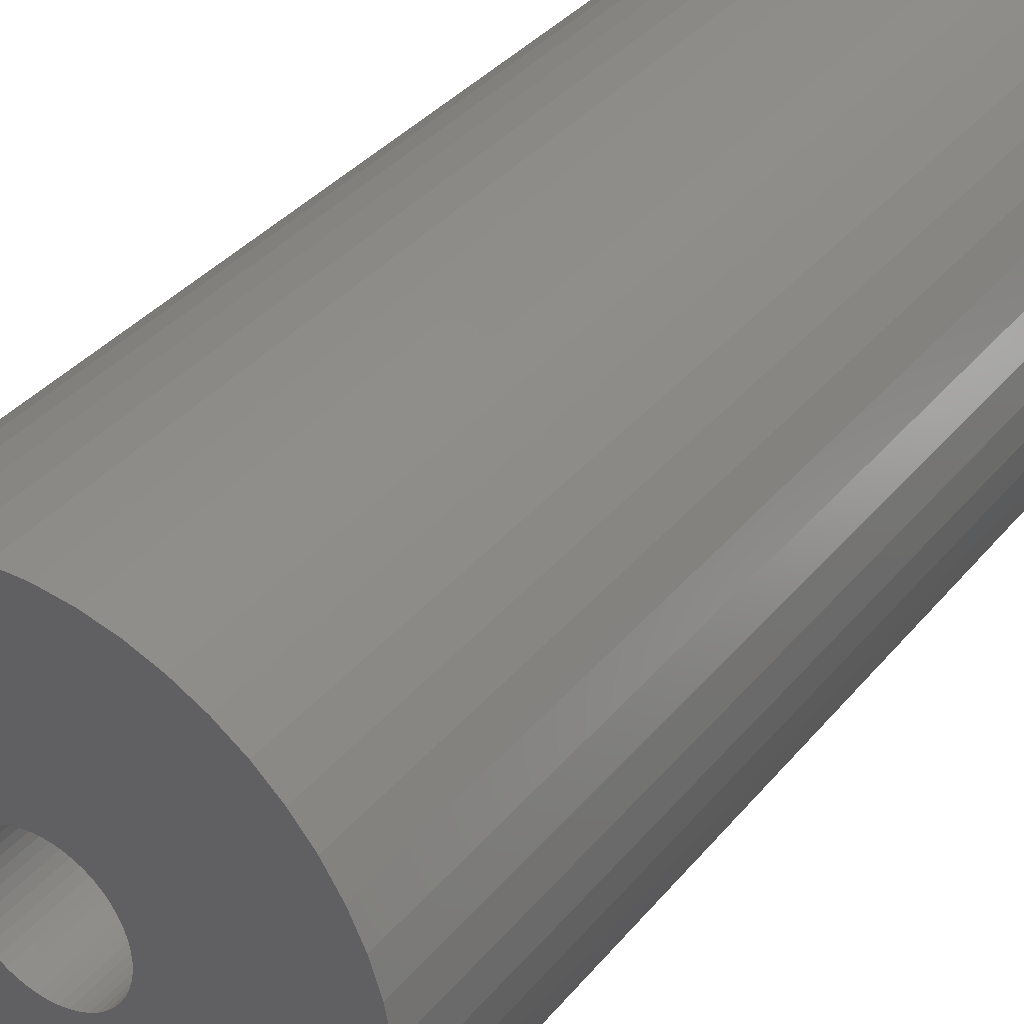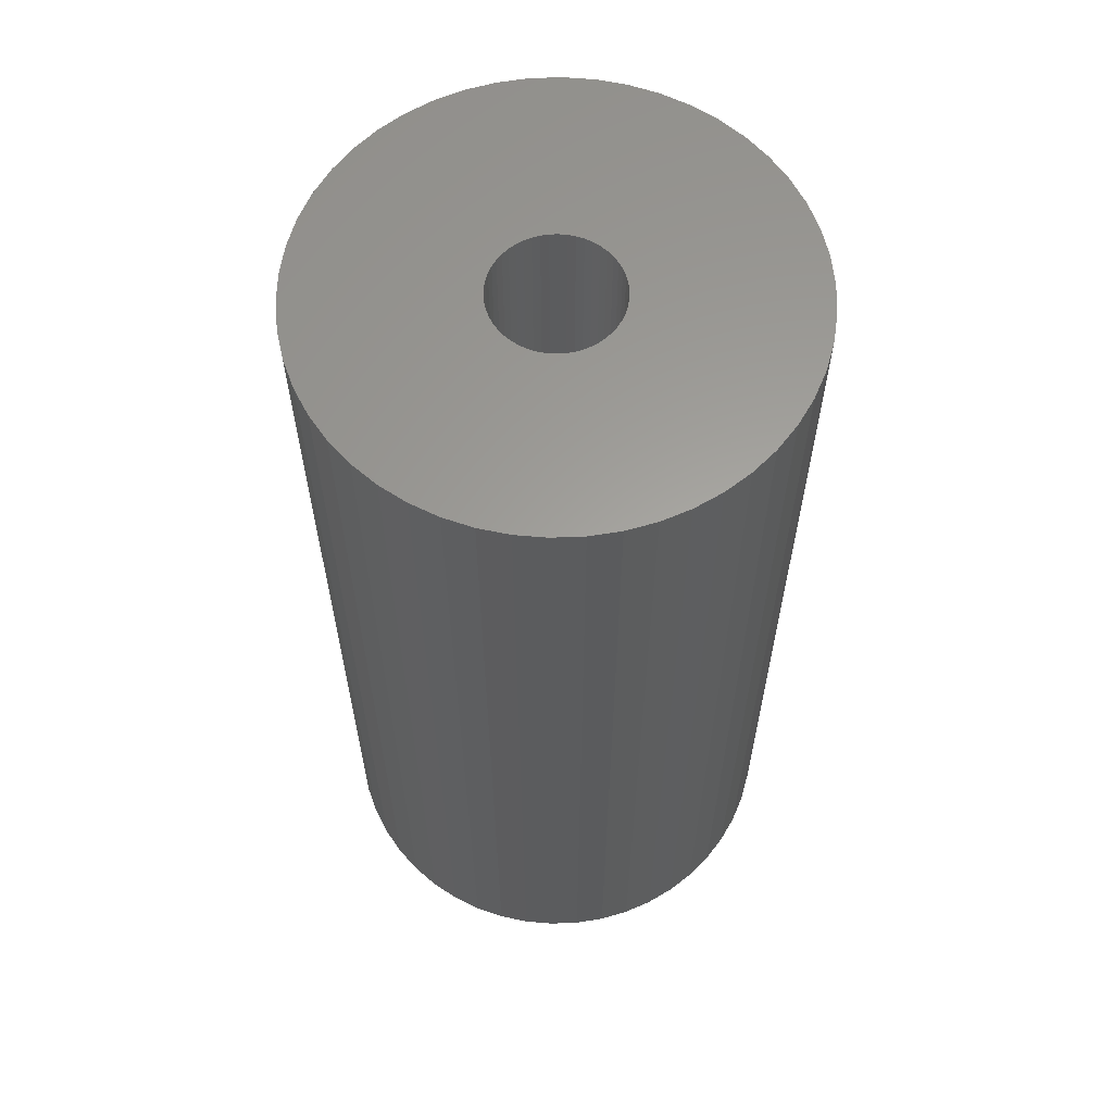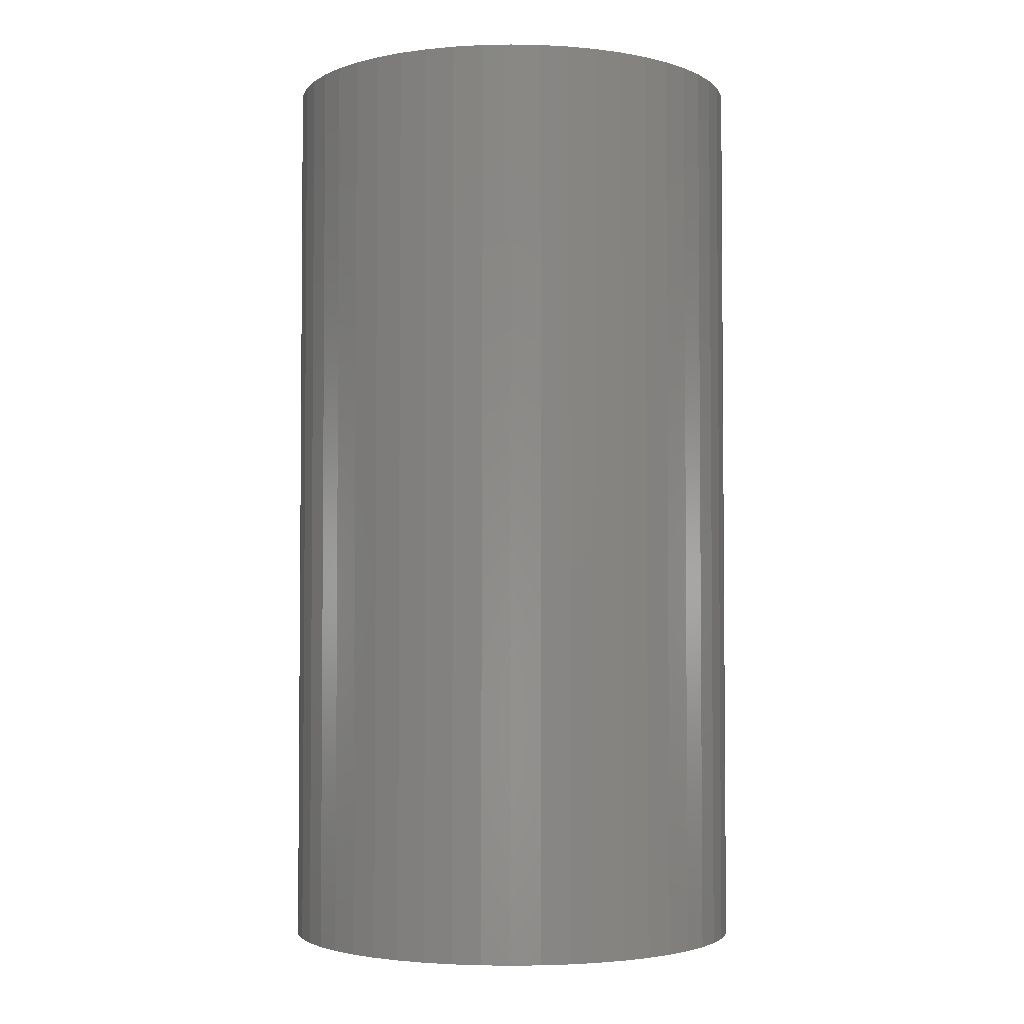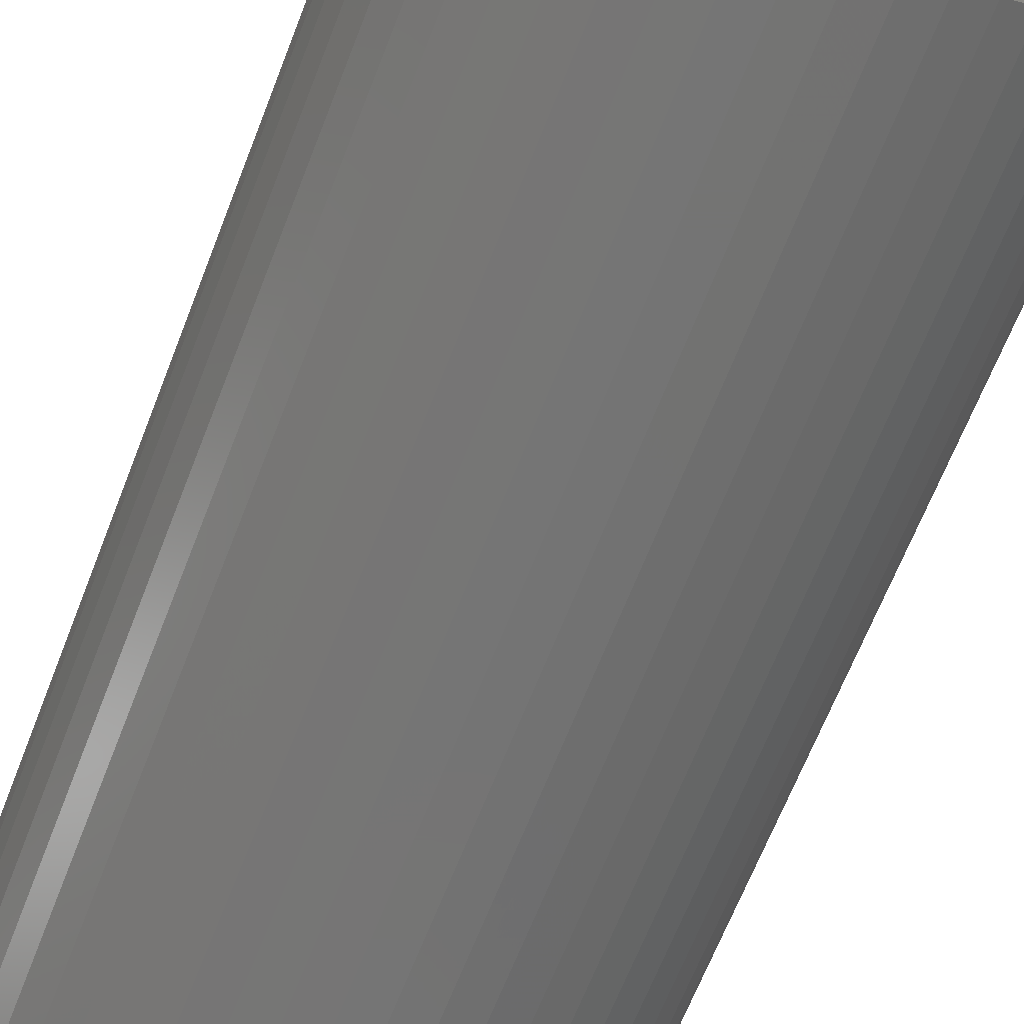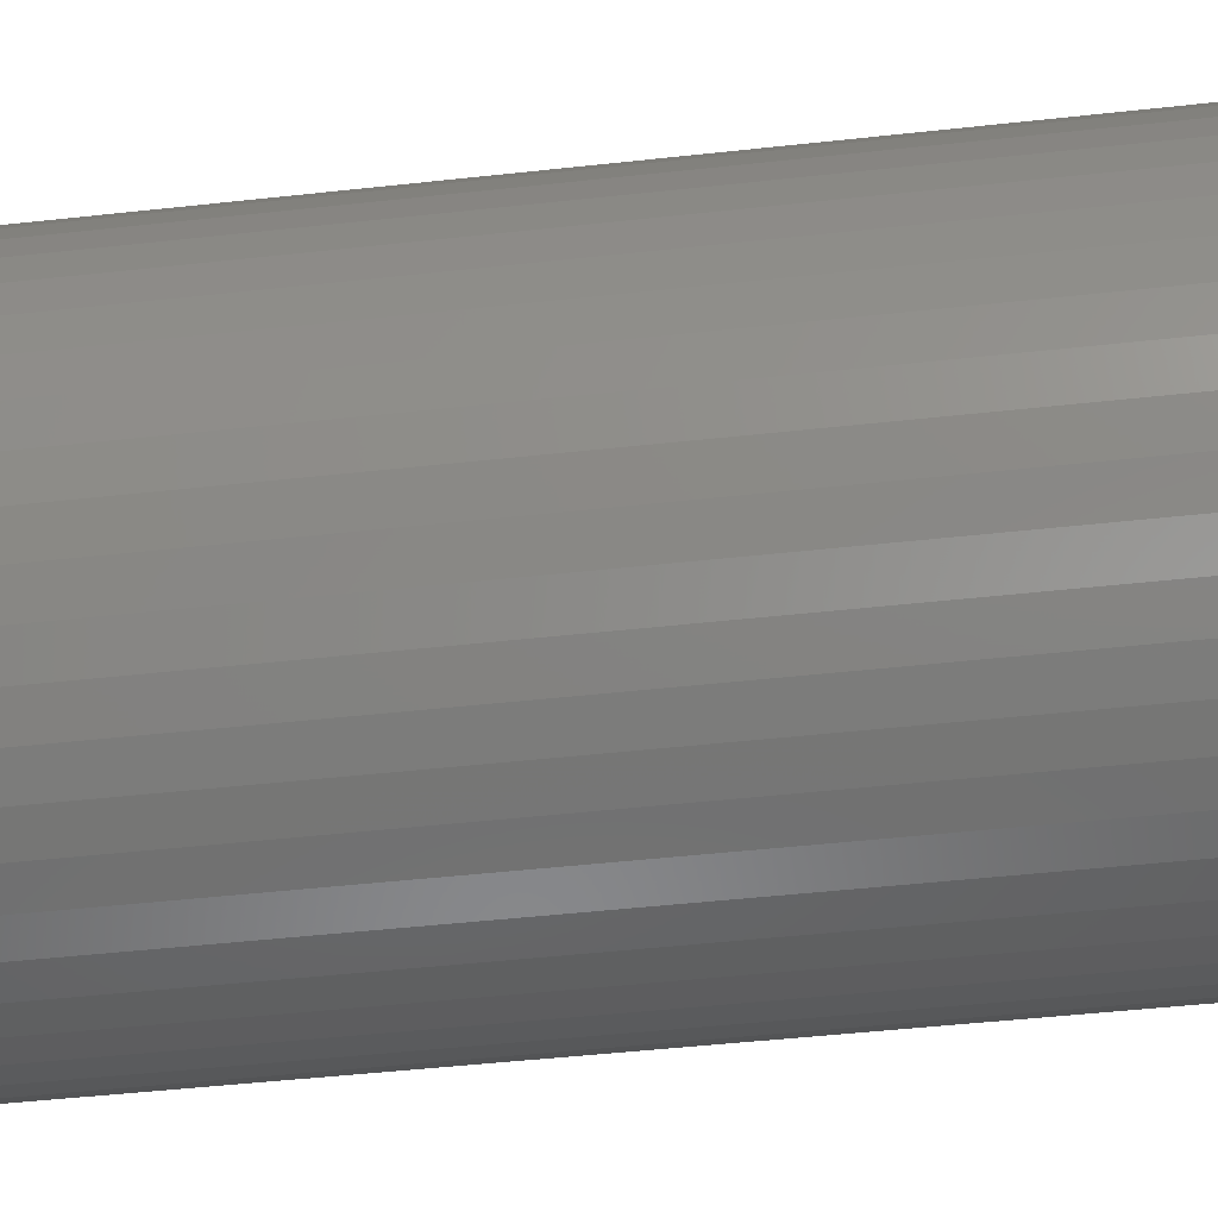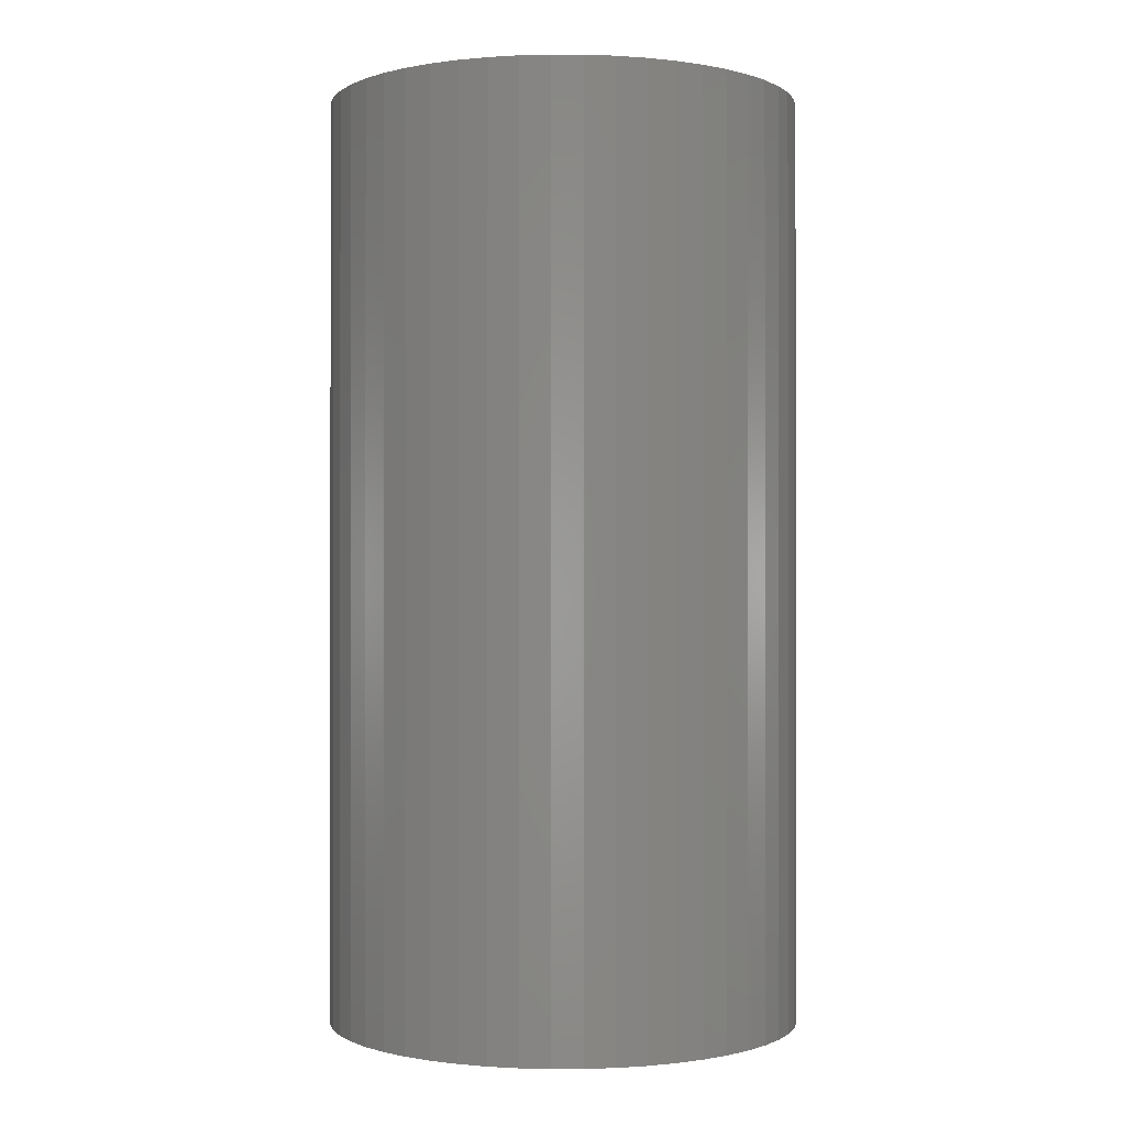
<metadata>
{"format":"stl","ext":"stl","renderer":"f3d","projection":"perspective","resolution":1024,"background":"white","views":[{"elev":35.4,"azim":-146.4,"up":"+Y"},{"elev":61.3,"azim":-38.2,"up":"+Z"},{"elev":-3.1,"azim":90.2,"up":"+Z"},{"elev":-66.4,"azim":-21.3,"up":"+Y"},{"elev":-47.6,"azim":97.1,"up":"+Y"},{"elev":-0.5,"azim":27.8,"up":"+Z"}]}
</metadata>
<code>
# stl→obj: 200 verts, 400 faces
v 23 0 45
v 22.82 2.883 -45
v 22.82 2.883 45
v 23 0 -45
v -23 0 -45
v -22.82 2.883 45
v -22.82 2.883 -45
v -23 0 45
v 1.444 22.95 -45
v -1.444 22.95 45
v 1.444 22.95 45
v -1.444 22.95 -45
v -1.444 -22.95 -45
v 1.444 -22.95 45
v -1.444 -22.95 45
v 1.444 -22.95 -45
v 16.77 15.74 -45
v 14.66 17.72 45
v 16.77 15.74 45
v 14.66 17.72 -45
v -14.66 17.72 -45
v -16.77 15.74 45
v -14.66 17.72 45
v -16.77 15.74 -45
v -7.107 21.87 -45
v -9.793 20.81 45
v -7.107 21.87 45
v -9.793 20.81 -45
v 20.16 -11.08 45
v 21.38 -8.467 -45
v 21.38 -8.467 45
v 20.16 -11.08 -45
v 21.38 8.467 45
v 20.16 11.08 -45
v 20.16 11.08 45
v 21.38 8.467 -45
v 9.793 20.81 -45
v 7.107 21.87 45
v 9.793 20.81 45
v 7.107 21.87 -45
v 4.31 22.59 45
v 4.31 22.59 -45
v 12.32 19.42 -45
v 12.32 19.42 45
v -21.38 8.467 -45
v -20.16 11.08 45
v -20.16 11.08 -45
v -21.38 8.467 45
v -18.61 13.52 -45
v -18.61 13.52 45
v -22.28 5.72 -45
v -22.28 5.72 45
v -4.31 22.59 45
v -4.31 22.59 -45
v 4.31 -22.59 45
v 4.31 -22.59 -45
v 22.28 5.72 45
v 22.28 5.72 -45
v 18.61 13.52 45
v 18.61 13.52 -45
v 6 0 45
v 5.953 0.752 45
v 22.82 -2.883 45
v 5.811 1.492 45
v 5.953 -0.752 45
v 5.579 2.209 45
v 22.28 -5.72 45
v 5.258 2.891 45
v 5.811 -1.492 45
v 4.854 3.527 45
v 4.374 4.107 45
v 5.579 -2.209 45
v 3.825 4.623 45
v 3.215 5.066 45
v 5.258 -2.891 45
v 2.555 5.429 45
v 18.61 -13.52 45
v 4.854 -3.527 45
v 1.854 5.706 45
v 1.124 5.894 45
v 0.3767 5.988 45
v -0.3767 5.988 45
v -1.124 5.894 45
v -1.854 5.706 45
v -2.555 5.429 45
v -3.215 5.066 45
v -12.32 19.42 45
v -3.825 4.623 45
v -4.374 4.107 45
v -4.854 3.527 45
v 16.77 -15.74 45
v 4.374 -4.107 45
v 14.66 -17.72 45
v 3.825 -4.623 45
v 12.32 -19.42 45
v 3.215 -5.066 45
v 9.793 -20.81 45
v 2.555 -5.429 45
v 7.107 -21.87 45
v 1.854 -5.706 45
v 1.124 -5.894 45
v 0.3767 -5.988 45
v -0.3767 -5.988 45
v -1.124 -5.894 45
v -4.31 -22.59 45
v -1.854 -5.706 45
v -7.107 -21.87 45
v -2.555 -5.429 45
v -9.793 -20.81 45
v -3.215 -5.066 45
v -12.32 -19.42 45
v -3.825 -4.623 45
v -14.66 -17.72 45
v -4.374 -4.107 45
v -16.77 -15.74 45
v -4.854 -3.527 45
v -18.61 -13.52 45
v -5.258 -2.891 45
v -20.16 -11.08 45
v -5.579 -2.209 45
v -21.38 -8.467 45
v -5.811 -1.492 45
v -22.28 -5.72 45
v -5.953 -0.752 45
v -22.82 -2.883 45
v -6 0 45
v -5.258 2.891 45
v -5.579 2.209 45
v -5.811 1.492 45
v -5.953 0.752 45
v -12.32 19.42 -45
v 22.82 -2.883 -45
v 18.61 -13.52 -45
v 16.77 -15.74 -45
v -16.77 -15.74 -45
v -14.66 -17.72 -45
v -20.16 -11.08 -45
v -21.38 -8.467 -45
v -18.61 -13.52 -45
v 6 0 -45
v 5.953 -0.752 -45
v 22.28 -5.72 -45
v 5.811 -1.492 -45
v 5.953 0.752 -45
v 5.579 -2.209 -45
v 5.258 -2.891 -45
v 5.811 1.492 -45
v 4.854 -3.527 -45
v 4.374 -4.107 -45
v 14.66 -17.72 -45
v 5.579 2.209 -45
v 3.825 -4.623 -45
v 12.32 -19.42 -45
v 3.215 -5.066 -45
v 9.793 -20.81 -45
v 5.258 2.891 -45
v 2.555 -5.429 -45
v 7.107 -21.87 -45
v 4.854 3.527 -45
v 1.854 -5.706 -45
v 1.124 -5.894 -45
v 0.3767 -5.988 -45
v -0.3767 -5.988 -45
v -1.124 -5.894 -45
v -4.31 -22.59 -45
v -1.854 -5.706 -45
v -7.107 -21.87 -45
v -2.555 -5.429 -45
v -9.793 -20.81 -45
v -3.215 -5.066 -45
v -12.32 -19.42 -45
v -3.825 -4.623 -45
v -4.374 -4.107 -45
v -4.854 -3.527 -45
v 4.374 4.107 -45
v 3.825 4.623 -45
v 3.215 5.066 -45
v 2.555 5.429 -45
v 1.854 5.706 -45
v 1.124 5.894 -45
v 0.3767 5.988 -45
v -0.3767 5.988 -45
v -1.124 5.894 -45
v -1.854 5.706 -45
v -2.555 5.429 -45
v -3.215 5.066 -45
v -3.825 4.623 -45
v -4.374 4.107 -45
v -4.854 3.527 -45
v -5.258 2.891 -45
v -5.579 2.209 -45
v -5.811 1.492 -45
v -5.953 0.752 -45
v -6 0 -45
v -5.258 -2.891 -45
v -5.579 -2.209 -45
v -5.811 -1.492 -45
v -22.28 -5.72 -45
v -5.953 -0.752 -45
v -22.82 -2.883 -45
f 1 2 3
f 2 1 4
f 5 6 7
f 6 5 8
f 9 10 11
f 10 9 12
f 13 14 15
f 14 13 16
f 17 18 19
f 18 17 20
f 21 22 23
f 22 21 24
f 25 26 27
f 26 25 28
f 29 30 31
f 30 29 32
f 33 34 35
f 34 33 36
f 37 38 39
f 38 37 40
f 40 41 38
f 41 40 42
f 43 39 44
f 39 43 37
f 45 46 47
f 46 45 48
f 49 22 24
f 22 49 50
f 51 48 45
f 48 51 52
f 12 53 10
f 53 12 54
f 16 55 14
f 55 16 56
f 57 36 33
f 36 57 58
f 3 58 57
f 58 3 2
f 59 17 19
f 17 59 60
f 35 60 59
f 60 35 34
f 42 11 41
f 11 42 9
f 20 44 18
f 44 20 43
f 47 50 49
f 50 47 46
f 7 52 51
f 52 7 6
f 61 1 3
f 62 3 57
f 1 61 63
f 64 57 33
f 65 63 61
f 66 33 35
f 63 65 67
f 68 35 59
f 69 67 65
f 70 59 19
f 67 69 31
f 71 19 18
f 72 31 69
f 73 18 44
f 31 72 29
f 74 44 39
f 75 29 72
f 76 39 38
f 29 75 77
f 78 77 75
f 3 62 61
f 57 64 62
f 33 66 64
f 35 68 66
f 59 70 68
f 19 71 70
f 79 38 41
f 18 73 71
f 44 74 73
f 39 76 74
f 38 79 76
f 80 41 11
f 41 80 79
f 11 81 80
f 11 82 81
f 10 82 11
f 82 10 83
f 53 83 10
f 83 53 84
f 27 84 53
f 84 27 85
f 26 85 27
f 85 26 86
f 87 86 26
f 86 87 88
f 23 88 87
f 88 23 89
f 22 89 23
f 50 90 22
f 89 22 90
f 77 78 91
f 92 91 78
f 91 92 93
f 94 93 92
f 93 94 95
f 96 95 94
f 95 96 97
f 98 97 96
f 97 98 99
f 100 99 98
f 99 100 55
f 101 55 100
f 55 101 14
f 102 14 101
f 103 14 102
f 15 103 104
f 103 15 14
f 105 104 106
f 107 106 108
f 109 108 110
f 111 110 112
f 104 105 15
f 113 112 114
f 115 114 116
f 117 116 118
f 119 118 120
f 121 120 122
f 123 122 124
f 106 107 105
f 125 124 126
f 90 50 127
f 46 127 50
f 108 109 107
f 127 46 128
f 110 111 109
f 48 128 46
f 112 113 111
f 128 48 129
f 114 115 113
f 52 129 48
f 116 117 115
f 129 52 130
f 118 119 117
f 6 130 52
f 120 121 119
f 130 6 126
f 122 123 121
f 8 126 6
f 124 125 123
f 126 8 125
f 28 87 26
f 87 28 131
f 131 23 87
f 23 131 21
f 54 27 53
f 27 54 25
f 63 4 1
f 4 63 132
f 91 133 77
f 133 91 134
f 135 113 115
f 113 135 136
f 137 121 138
f 121 137 119
f 135 117 139
f 117 135 115
f 140 4 132
f 141 132 142
f 4 140 2
f 143 142 30
f 144 2 140
f 145 30 32
f 2 144 58
f 146 32 133
f 147 58 144
f 148 133 134
f 58 147 36
f 149 134 150
f 151 36 147
f 152 150 153
f 36 151 34
f 154 153 155
f 156 34 151
f 157 155 158
f 34 156 60
f 159 60 156
f 132 141 140
f 142 143 141
f 30 145 143
f 32 146 145
f 133 148 146
f 134 149 148
f 160 158 56
f 150 152 149
f 153 154 152
f 155 157 154
f 158 160 157
f 161 56 16
f 56 161 160
f 16 162 161
f 16 163 162
f 13 163 16
f 163 13 164
f 165 164 13
f 164 165 166
f 167 166 165
f 166 167 168
f 169 168 167
f 168 169 170
f 171 170 169
f 170 171 172
f 136 172 171
f 172 136 173
f 135 173 136
f 139 174 135
f 173 135 174
f 60 159 17
f 175 17 159
f 17 175 20
f 176 20 175
f 20 176 43
f 177 43 176
f 43 177 37
f 178 37 177
f 37 178 40
f 179 40 178
f 40 179 42
f 180 42 179
f 42 180 9
f 181 9 180
f 182 9 181
f 12 182 183
f 182 12 9
f 54 183 184
f 25 184 185
f 28 185 186
f 131 186 187
f 183 54 12
f 21 187 188
f 24 188 189
f 49 189 190
f 47 190 191
f 45 191 192
f 51 192 193
f 184 25 54
f 7 193 194
f 174 139 195
f 137 195 139
f 185 28 25
f 195 137 196
f 186 131 28
f 138 196 137
f 187 21 131
f 196 138 197
f 188 24 21
f 198 197 138
f 189 49 24
f 197 198 199
f 190 47 49
f 200 199 198
f 191 45 47
f 199 200 194
f 192 51 45
f 5 194 200
f 193 7 51
f 194 5 7
f 155 95 97
f 95 155 153
f 31 142 67
f 142 31 30
f 77 32 29
f 32 77 133
f 138 123 198
f 123 138 121
f 150 91 93
f 91 150 134
f 158 97 99
f 97 158 155
f 56 99 55
f 99 56 158
f 67 132 63
f 132 67 142
f 165 15 105
f 15 165 13
f 136 111 113
f 111 136 171
f 139 119 137
f 119 139 117
f 198 125 200
f 125 198 123
f 200 8 5
f 8 200 125
f 153 93 95
f 93 153 150
f 167 105 107
f 105 167 165
f 169 107 109
f 107 169 167
f 171 109 111
f 109 171 169
f 140 62 144
f 62 140 61
f 126 193 130
f 193 126 194
f 182 81 82
f 81 182 181
f 162 103 102
f 103 162 163
f 176 71 73
f 71 176 175
f 188 88 89
f 88 188 187
f 185 84 85
f 84 185 184
f 151 68 156
f 68 151 66
f 144 64 147
f 64 144 62
f 179 76 79
f 76 179 178
f 180 79 80
f 79 180 179
f 178 74 76
f 74 178 177
f 128 190 127
f 190 128 191
f 129 191 128
f 191 129 192
f 183 82 83
f 82 183 182
f 161 102 101
f 102 161 162
f 157 100 98
f 100 157 160
f 147 66 151
f 66 147 64
f 159 71 175
f 71 159 70
f 156 70 159
f 70 156 68
f 181 80 81
f 80 181 180
f 177 73 74
f 73 177 176
f 127 189 90
f 189 127 190
f 90 188 89
f 188 90 189
f 130 192 129
f 192 130 193
f 186 85 86
f 85 186 185
f 187 86 88
f 86 187 186
f 184 83 84
f 83 184 183
f 141 61 140
f 61 141 65
f 149 94 92
f 94 149 152
f 143 65 141
f 65 143 69
f 118 196 120
f 196 118 195
f 116 195 118
f 195 116 174
f 146 72 145
f 72 146 75
f 149 78 148
f 78 149 92
f 114 174 116
f 174 114 173
f 120 197 122
f 197 120 196
f 160 101 100
f 101 160 161
f 152 96 94
f 96 152 154
f 154 98 96
f 98 154 157
f 145 69 143
f 69 145 72
f 148 75 146
f 75 148 78
f 163 104 103
f 104 163 164
f 166 108 106
f 108 166 168
f 164 106 104
f 106 164 166
f 122 199 124
f 199 122 197
f 124 194 126
f 194 124 199
f 168 110 108
f 110 168 170
f 170 112 110
f 112 170 172
f 172 114 112
f 114 172 173

</code>
